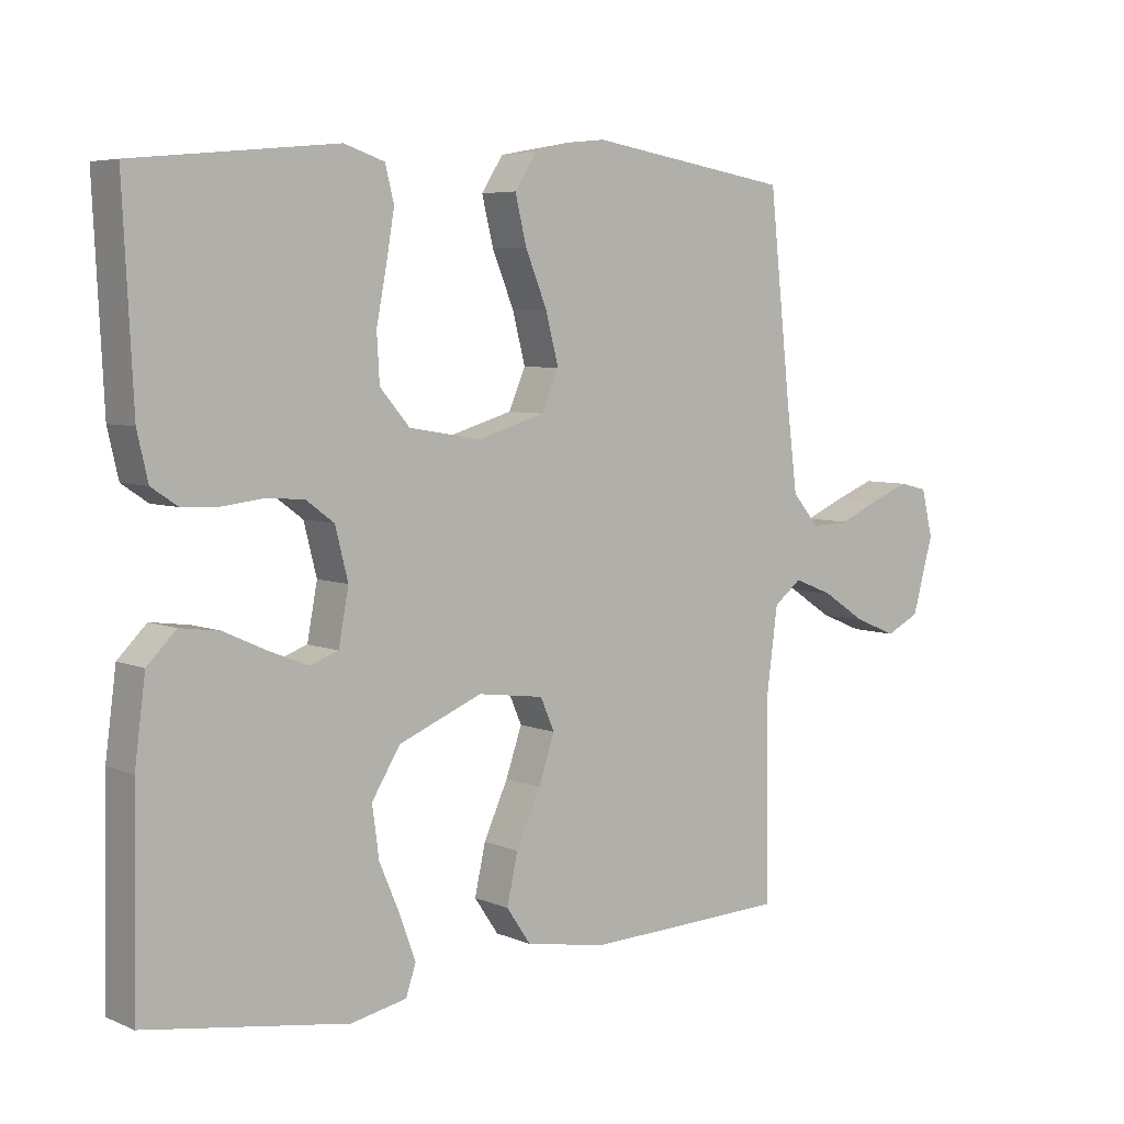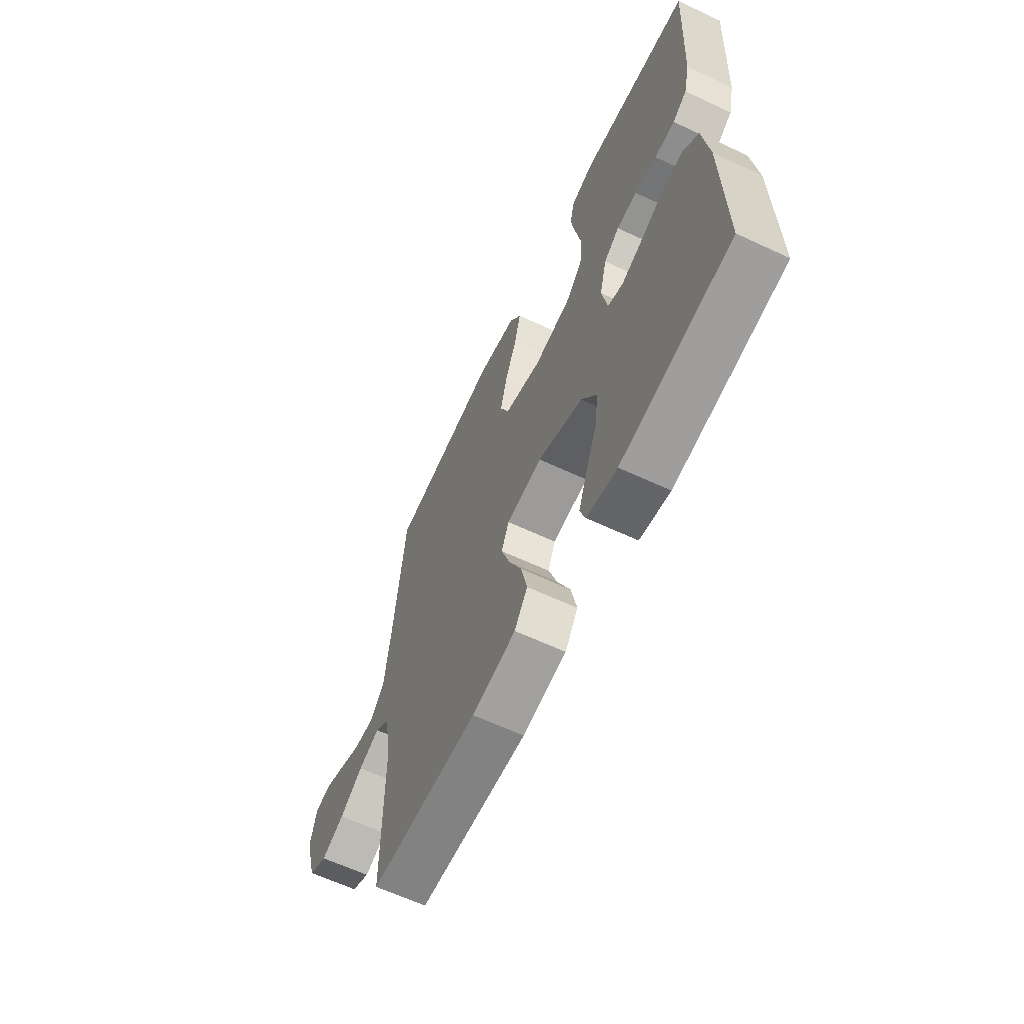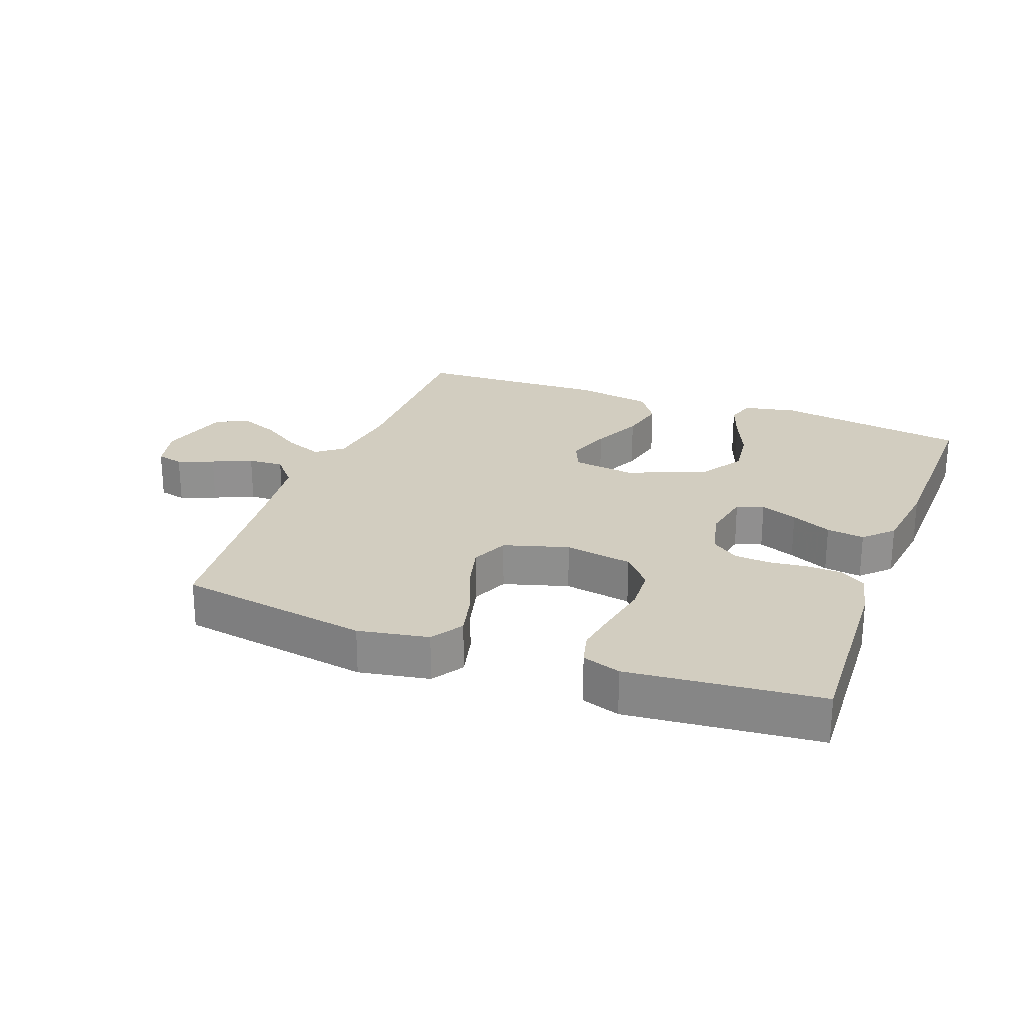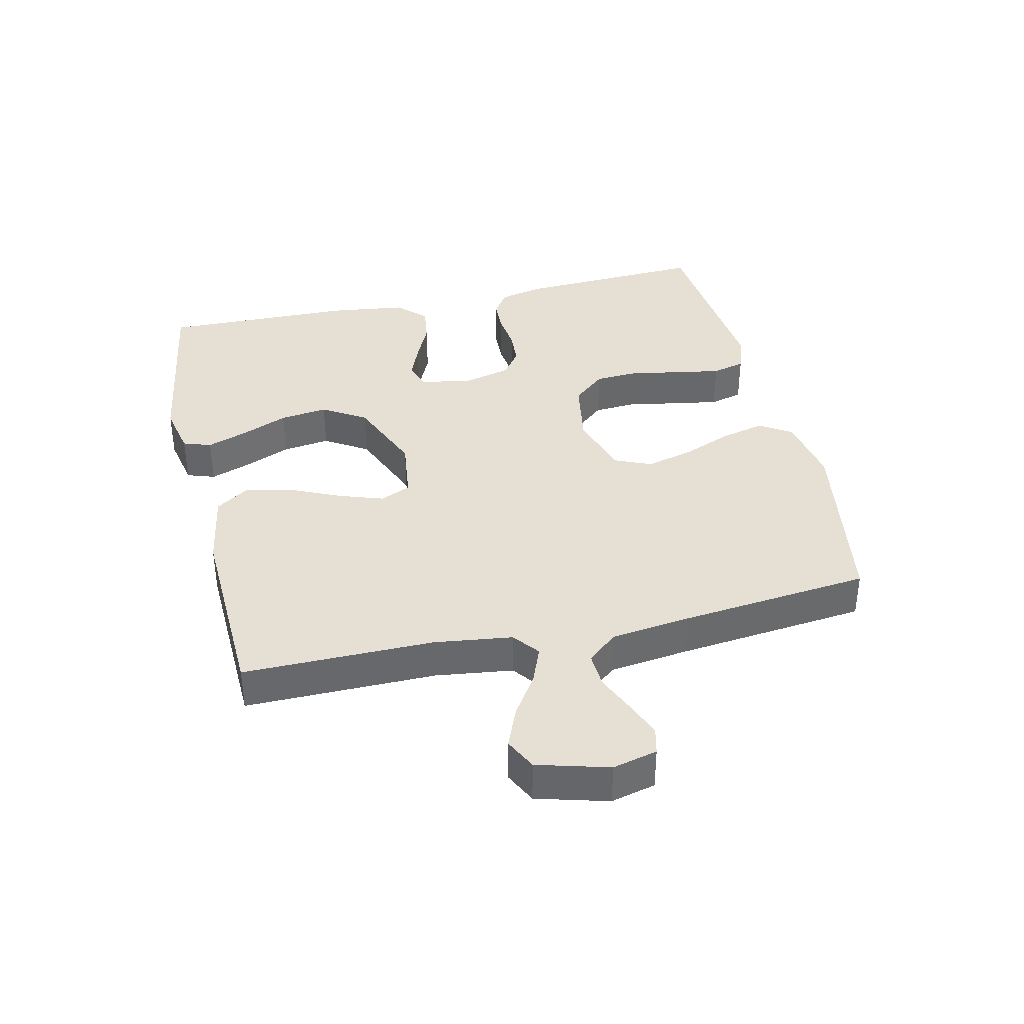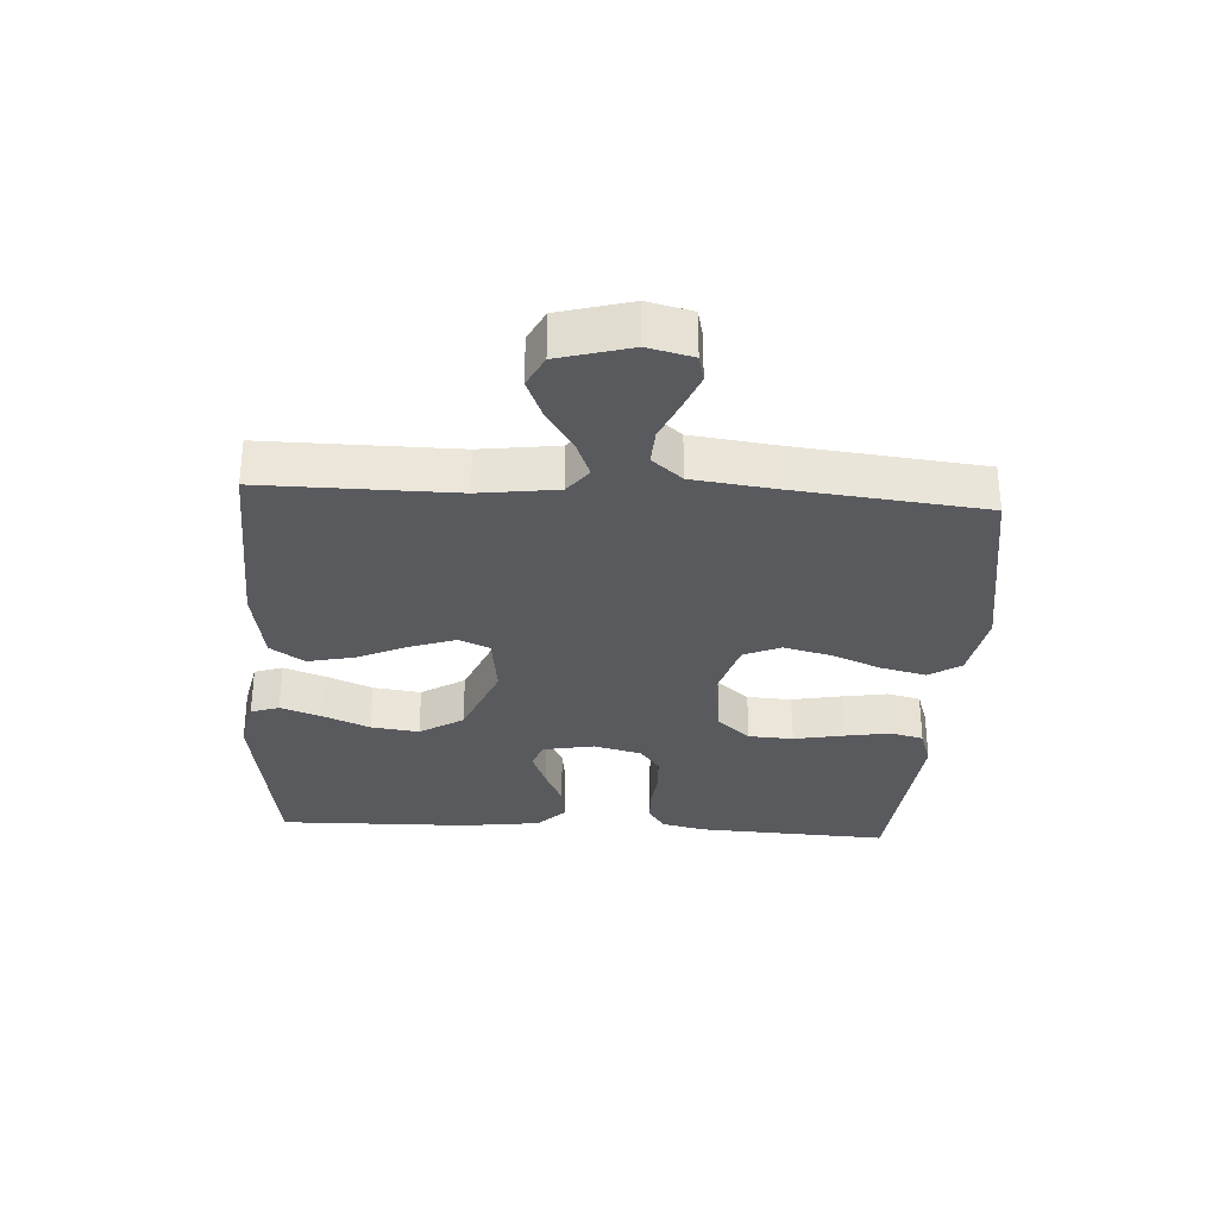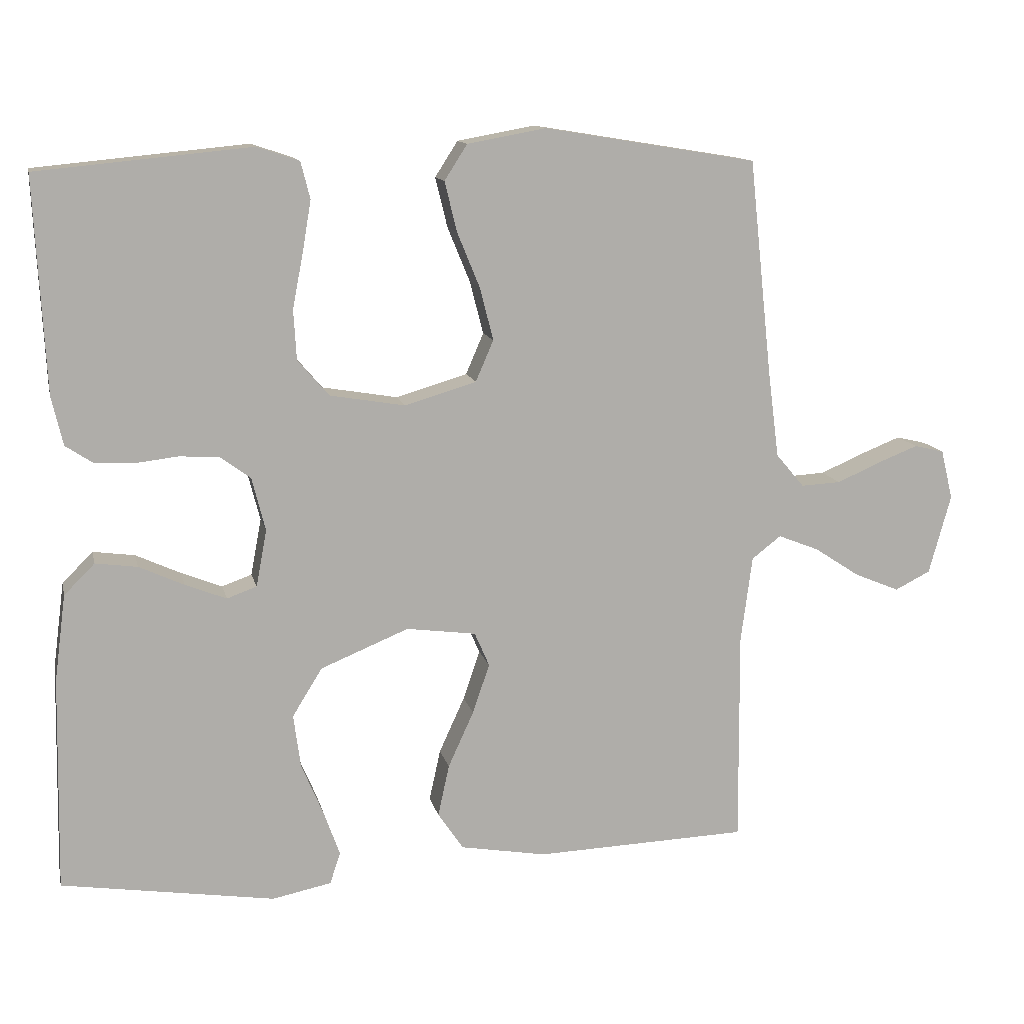
<metadata>
{"format":"obj","ext":"obj","renderer":"f3d","projection":"perspective","resolution":1024,"background":"white","views":[{"elev":5.8,"azim":141.6,"up":"+Z"},{"elev":-62.7,"azim":64.6,"up":"+Z"},{"elev":24.5,"azim":20.6,"up":"+Y"},{"elev":37.9,"azim":-102.9,"up":"+Y"},{"elev":-31.2,"azim":-93.5,"up":"+Y"},{"elev":12.5,"azim":167.6,"up":"+Z"}]}
</metadata>
<code>
v -0.5 0.07 0.5
v -0.2 0.07 0.549
v -0.09 0.07 0.529
v -0.058 0.07 0.479
v -0.075 0.07 0.409
v -0.107 0.07 0.331
v -0.126 0.07 0.257
v -0.101 0.07 0.199
v 0 0.07 0.169
v 0.106 0.07 0.187
v 0.15 0.07 0.238
v 0.154 0.07 0.308
v 0.139 0.07 0.386
v 0.127 0.07 0.457
v 0.14 0.07 0.509
v 0.2 0.07 0.529
v 0.5 0.07 0.5
v 0.485 0.07 0.2
v 0.469 0.07 0.131
v 0.43 0.07 0.105
v 0.375 0.07 0.103
v 0.315 0.07 0.11
v 0.259 0.07 0.106
v 0.217 0.07 0.075
v 0.198 0.07 0
v 0.213 0.07 -0.08
v 0.255 0.07 -0.095
v 0.313 0.07 -0.072
v 0.376 0.07 -0.043
v 0.435 0.07 -0.035
v 0.478 0.07 -0.078
v 0.494 0.07 -0.2
v 0.5 0.07 -0.5
v 0.2 0.07 -0.546
v 0.117 0.07 -0.529
v 0.102 0.07 -0.485
v 0.125 0.07 -0.421
v 0.156 0.07 -0.348
v 0.166 0.07 -0.273
v 0.124 0.07 -0.205
v 0 0.07 -0.154
v -0.098 0.07 -0.167
v -0.119 0.07 -0.215
v -0.095 0.07 -0.285
v -0.059 0.07 -0.364
v -0.043 0.07 -0.437
v -0.079 0.07 -0.49
v -0.2 0.07 -0.511
v -0.5 0.07 -0.5
v -0.498 0.07 -0.2
v -0.514 0.07 -0.078
v -0.555 0.07 -0.046
v -0.613 0.07 -0.069
v -0.677 0.07 -0.111
v -0.74 0.07 -0.137
v -0.79 0.07 -0.112
v -0.821 0.07 0
v -0.804 0.07 0.07
v -0.762 0.07 0.08
v -0.706 0.07 0.058
v -0.644 0.07 0.031
v -0.588 0.07 0.028
v -0.548 0.07 0.075
v -0.532 0.07 0.2
v -0.5 0 0.5
v -0.2 0 0.549
v -0.09 0 0.529
v -0.058 0 0.479
v -0.075 0 0.409
v -0.107 0 0.331
v -0.126 0 0.257
v -0.101 0 0.199
v 0 0 0.169
v 0.106 0 0.187
v 0.15 0 0.238
v 0.154 0 0.308
v 0.139 0 0.386
v 0.127 0 0.457
v 0.14 0 0.509
v 0.2 0 0.529
v 0.5 0 0.5
v 0.485 0 0.2
v 0.469 0 0.131
v 0.43 0 0.105
v 0.375 0 0.103
v 0.315 0 0.11
v 0.259 0 0.106
v 0.217 0 0.075
v 0.198 0 0
v 0.213 0 -0.08
v 0.255 0 -0.095
v 0.313 0 -0.072
v 0.376 0 -0.043
v 0.435 0 -0.035
v 0.478 0 -0.078
v 0.494 0 -0.2
v 0.5 0 -0.5
v 0.2 0 -0.546
v 0.117 0 -0.529
v 0.102 0 -0.485
v 0.125 0 -0.421
v 0.156 0 -0.348
v 0.166 0 -0.273
v 0.124 0 -0.205
v 0 0 -0.154
v -0.098 0 -0.167
v -0.119 0 -0.215
v -0.095 0 -0.285
v -0.059 0 -0.364
v -0.043 0 -0.437
v -0.079 0 -0.49
v -0.2 0 -0.511
v -0.5 0 -0.5
v -0.498 0 -0.2
v -0.514 0 -0.078
v -0.555 0 -0.046
v -0.613 0 -0.069
v -0.677 0 -0.111
v -0.74 0 -0.137
v -0.79 0 -0.112
v -0.821 0 0
v -0.804 0 0.07
v -0.762 0 0.08
v -0.706 0 0.058
v -0.644 0 0.031
v -0.588 0 0.028
v -0.548 0 0.075
v -0.532 0 0.2
f 59 60 61
f 58 59 61
f 57 58 61
f 56 57 61
f 55 56 61
f 54 55 61
f 53 54 61
f 52 53 61 62
f 51 52 62 63
f 48 49 50
f 47 48 50
f 46 47 50
f 45 46 50
f 44 45 50
f 43 44 50 51
f 51 63 64
f 43 51 64
f 42 43 64
f 36 37 38
f 35 36 38
f 34 35 38
f 33 34 38
f 32 33 38
f 31 32 38
f 30 31 38
f 29 30 38
f 28 29 38
f 27 28 38 39
f 26 27 39 40
f 20 21 22
f 19 20 22
f 18 19 22
f 17 18 22
f 16 17 22
f 15 16 22
f 14 15 22
f 13 14 22
f 12 13 22
f 11 12 22 23
f 10 11 23 24
f 4 5 6
f 3 4 6
f 2 3 6
f 1 2 6
f 64 1 6
f 64 6 7
f 64 7 8
f 42 64 8
f 41 42 8
f 41 8 9
f 40 41 9
f 26 40 9
f 25 26 9
f 9 10 24 25
f 125 124 123
f 125 123 122
f 125 122 121
f 125 121 120
f 125 120 119
f 125 119 118
f 125 118 117
f 126 125 117 116
f 127 126 116 115
f 114 113 112
f 114 112 111
f 114 111 110
f 114 110 109
f 114 109 108
f 115 114 108 107
f 128 127 115
f 128 115 107
f 128 107 106
f 102 101 100
f 102 100 99
f 102 99 98
f 102 98 97
f 102 97 96
f 102 96 95
f 102 95 94
f 102 94 93
f 102 93 92
f 103 102 92 91
f 104 103 91 90
f 86 85 84
f 86 84 83
f 86 83 82
f 86 82 81
f 86 81 80
f 86 80 79
f 86 79 78
f 86 78 77
f 86 77 76
f 87 86 76 75
f 88 87 75 74
f 70 69 68
f 70 68 67
f 70 67 66
f 70 66 65
f 70 65 128
f 71 70 128
f 72 71 128
f 72 128 106
f 72 106 105
f 73 72 105
f 73 105 104
f 73 104 90
f 73 90 89
f 89 88 74 73
f 1 65 66 2
f 2 66 67 3
f 3 67 68 4
f 4 68 69 5
f 5 69 70 6
f 6 70 71 7
f 7 71 72 8
f 8 72 73 9
f 9 73 74 10
f 10 74 75 11
f 11 75 76 12
f 12 76 77 13
f 13 77 78 14
f 14 78 79 15
f 15 79 80 16
f 16 80 81 17
f 17 81 82 18
f 18 82 83 19
f 19 83 84 20
f 20 84 85 21
f 21 85 86 22
f 22 86 87 23
f 23 87 88 24
f 24 88 89 25
f 25 89 90 26
f 26 90 91 27
f 27 91 92 28
f 28 92 93 29
f 29 93 94 30
f 30 94 95 31
f 31 95 96 32
f 32 96 97 33
f 33 97 98 34
f 34 98 99 35
f 35 99 100 36
f 36 100 101 37
f 37 101 102 38
f 38 102 103 39
f 39 103 104 40
f 40 104 105 41
f 41 105 106 42
f 42 106 107 43
f 43 107 108 44
f 44 108 109 45
f 45 109 110 46
f 46 110 111 47
f 47 111 112 48
f 48 112 113 49
f 49 113 114 50
f 50 114 115 51
f 51 115 116 52
f 52 116 117 53
f 53 117 118 54
f 54 118 119 55
f 55 119 120 56
f 56 120 121 57
f 57 121 122 58
f 58 122 123 59
f 59 123 124 60
f 60 124 125 61
f 61 125 126 62
f 62 126 127 63
f 63 127 128 64
f 64 128 65 1

</code>
